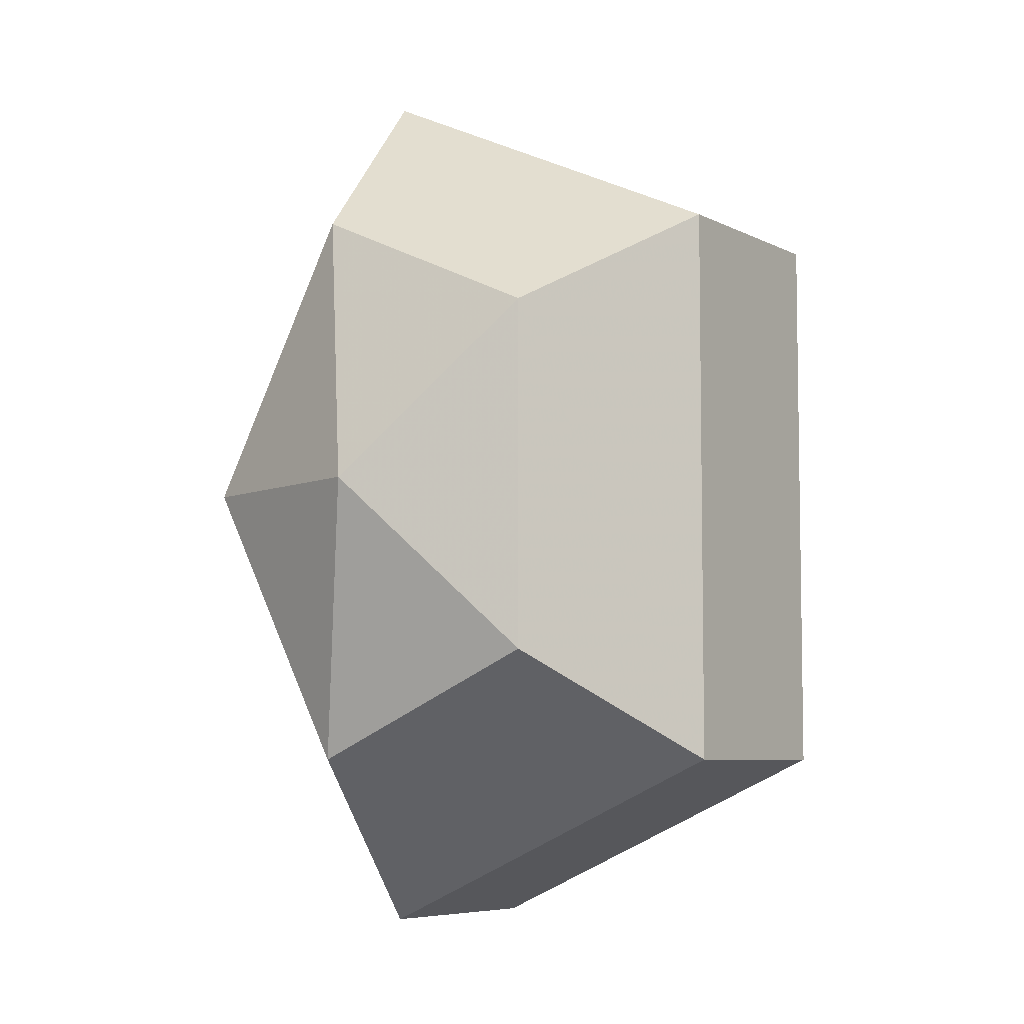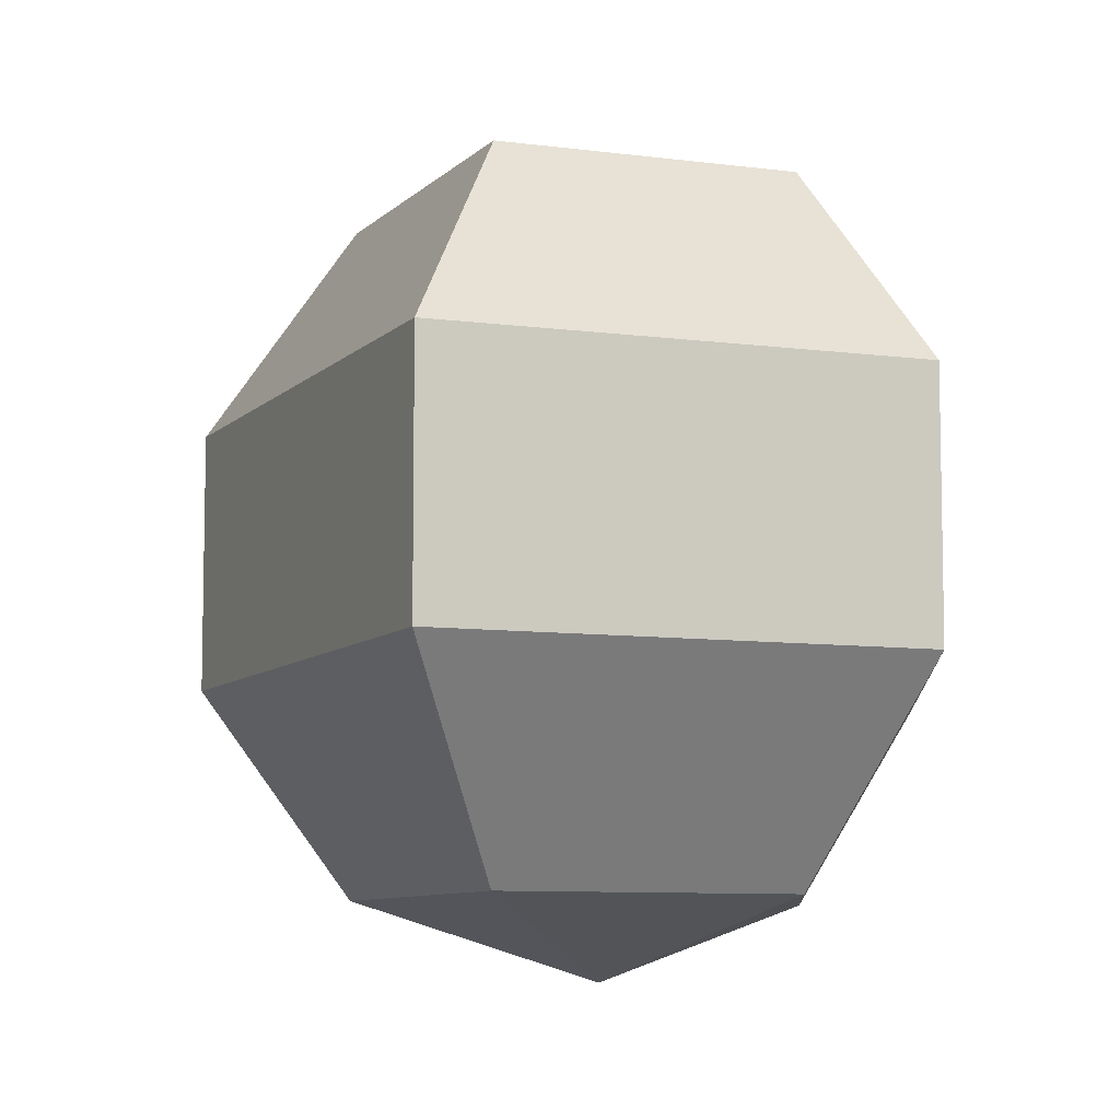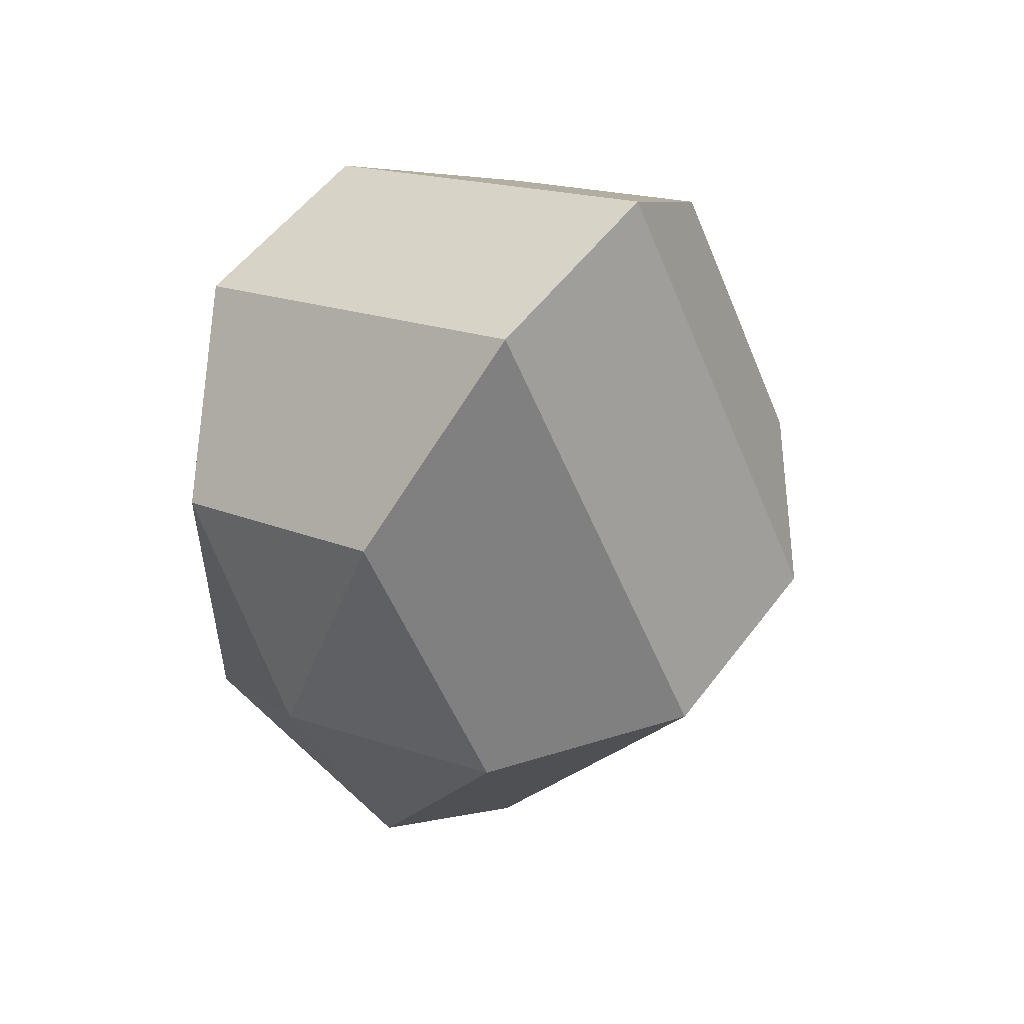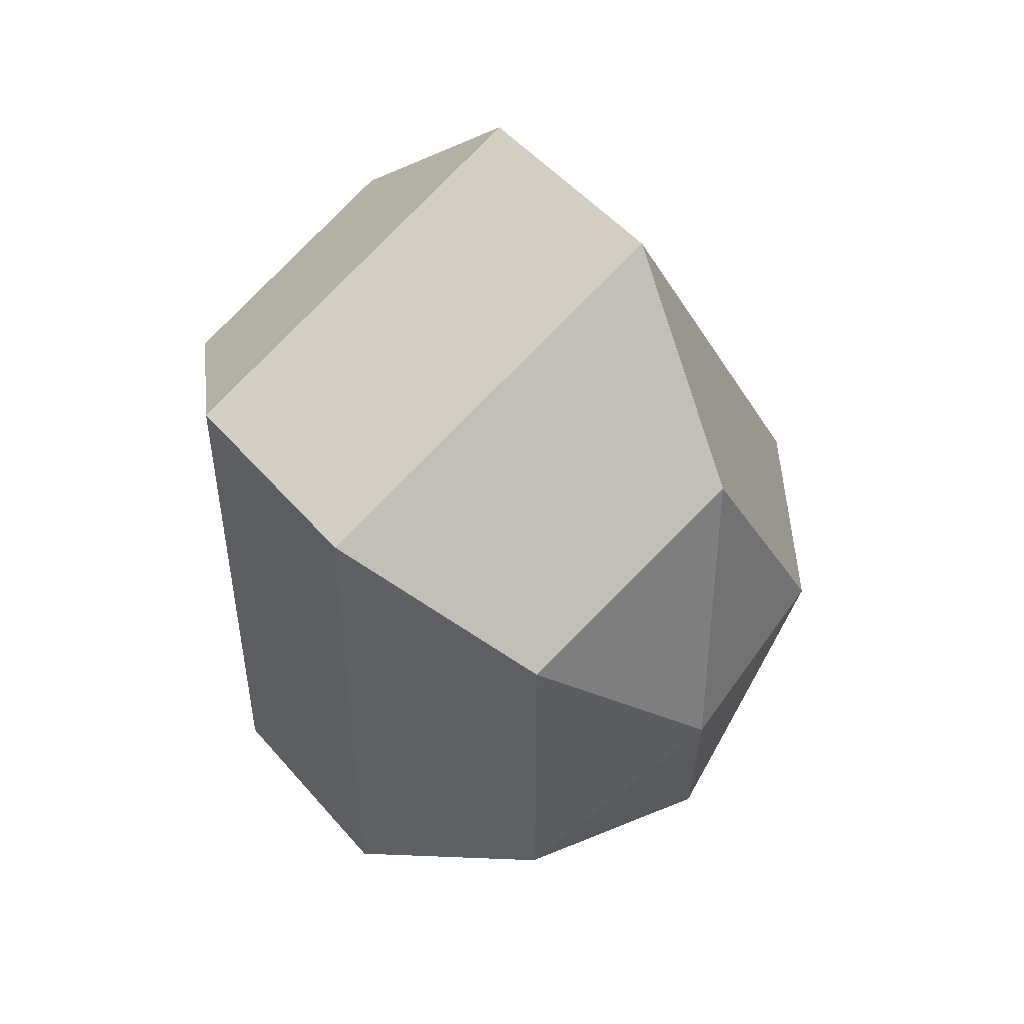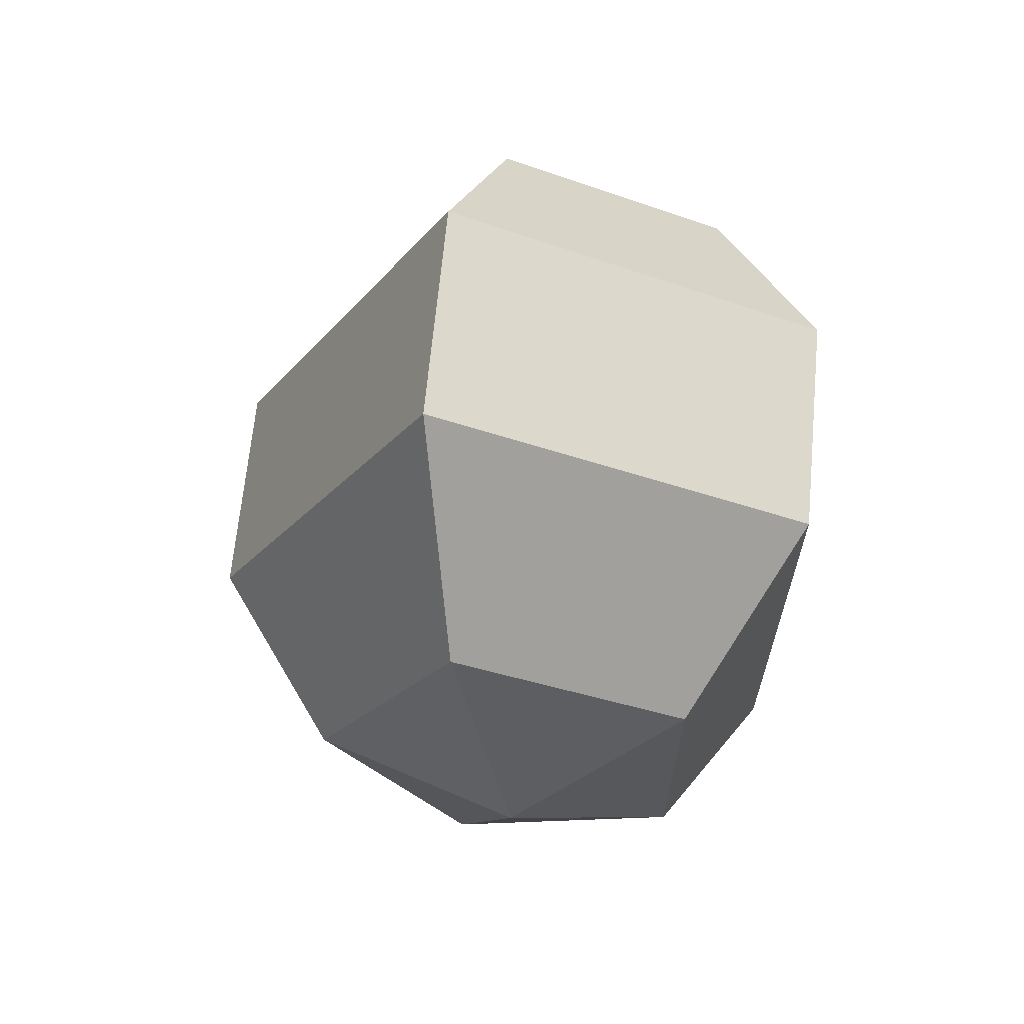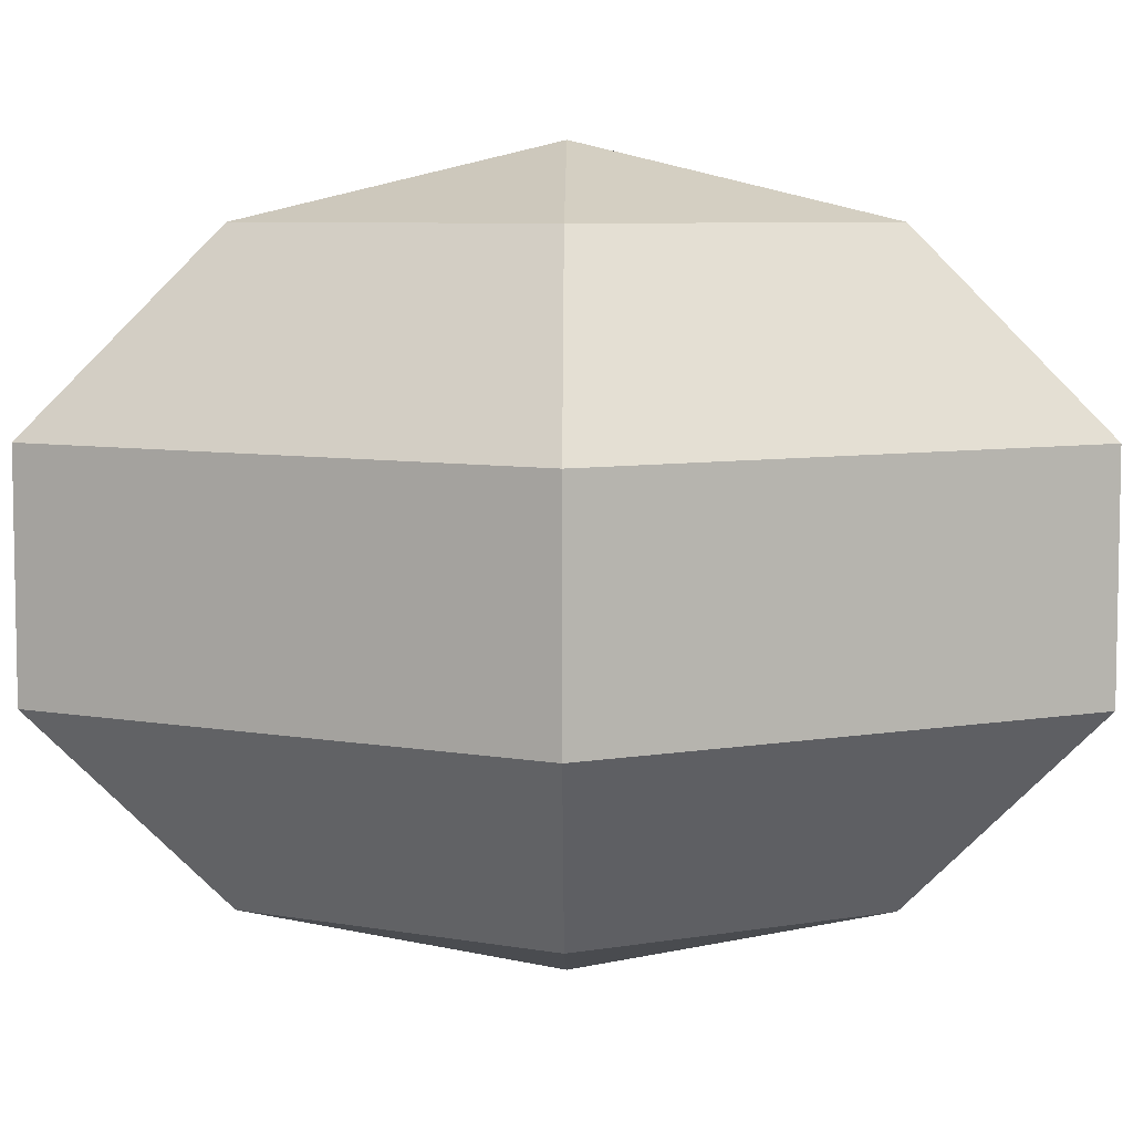
<metadata>
{"format":"obj","ext":"obj","renderer":"f3d","projection":"perspective","resolution":1024,"background":"white","views":[{"elev":-6.4,"azim":34.0,"up":"+Y"},{"elev":-8.1,"azim":3.9,"up":"+Z"},{"elev":53.7,"azim":-144.0,"up":"+Y"},{"elev":50.0,"azim":141.1,"up":"+Y"},{"elev":65.8,"azim":5.4,"up":"+Y"},{"elev":7.0,"azim":-89.4,"up":"+Z"}]}
</metadata>
<code>
v 206 58 182.5
v 206 58 182.5
v 206 58 182.5
v 206 58 182.5
v 206 58 182.5
v 206 58 182.5
v 202.2 58 183.7
v 204.8 52.91 183.7
v 209.1 54.86 183.7
v 209.1 61.14 183.7
v 204.8 63.09 183.7
v 202.2 58 183.7
v 199.8 58 187
v 204.1 49.77 187
v 211 52.91 187
v 211 63.09 187
v 204.1 66.23 187
v 199.8 58 187
v 199.8 58 191
v 204.1 49.77 191
v 211 52.91 191
v 211 63.09 191
v 204.1 66.23 191
v 199.8 58 191
v 202.2 58 194.3
v 204.8 52.91 194.3
v 209.1 54.86 194.3
v 209.1 61.14 194.3
v 204.8 63.09 194.3
v 202.2 58 194.3
v 206 58 195.5
v 206 58 195.5
v 206 58 195.5
v 206 58 195.5
v 206 58 195.5
v 206 58 195.5
g foo
f 8 7 1
f 9 8 2
f 10 9 3
f 11 10 4
f 12 11 5
f 14 13 7
f 15 14 8
f 16 15 9
f 17 16 10
f 18 17 11
f 20 19 13
f 21 20 14
f 22 21 15
f 23 22 16
f 24 23 17
f 26 25 19
f 27 26 20
f 28 27 21
f 29 28 22
f 30 29 23
f 32 31 25
f 33 32 26
f 34 33 27
f 35 34 28
f 36 35 29
f 2 8 1
f 3 9 2
f 4 10 3
f 5 11 4
f 6 12 5
f 8 14 7
f 9 15 8
f 10 16 9
f 11 17 10
f 12 18 11
f 14 20 13
f 15 21 14
f 16 22 15
f 17 23 16
f 18 24 17
f 20 26 19
f 21 27 20
f 22 28 21
f 23 29 22
f 24 30 23
f 26 32 25
f 27 33 26
f 28 34 27
f 29 35 28
f 30 36 29
g

</code>
